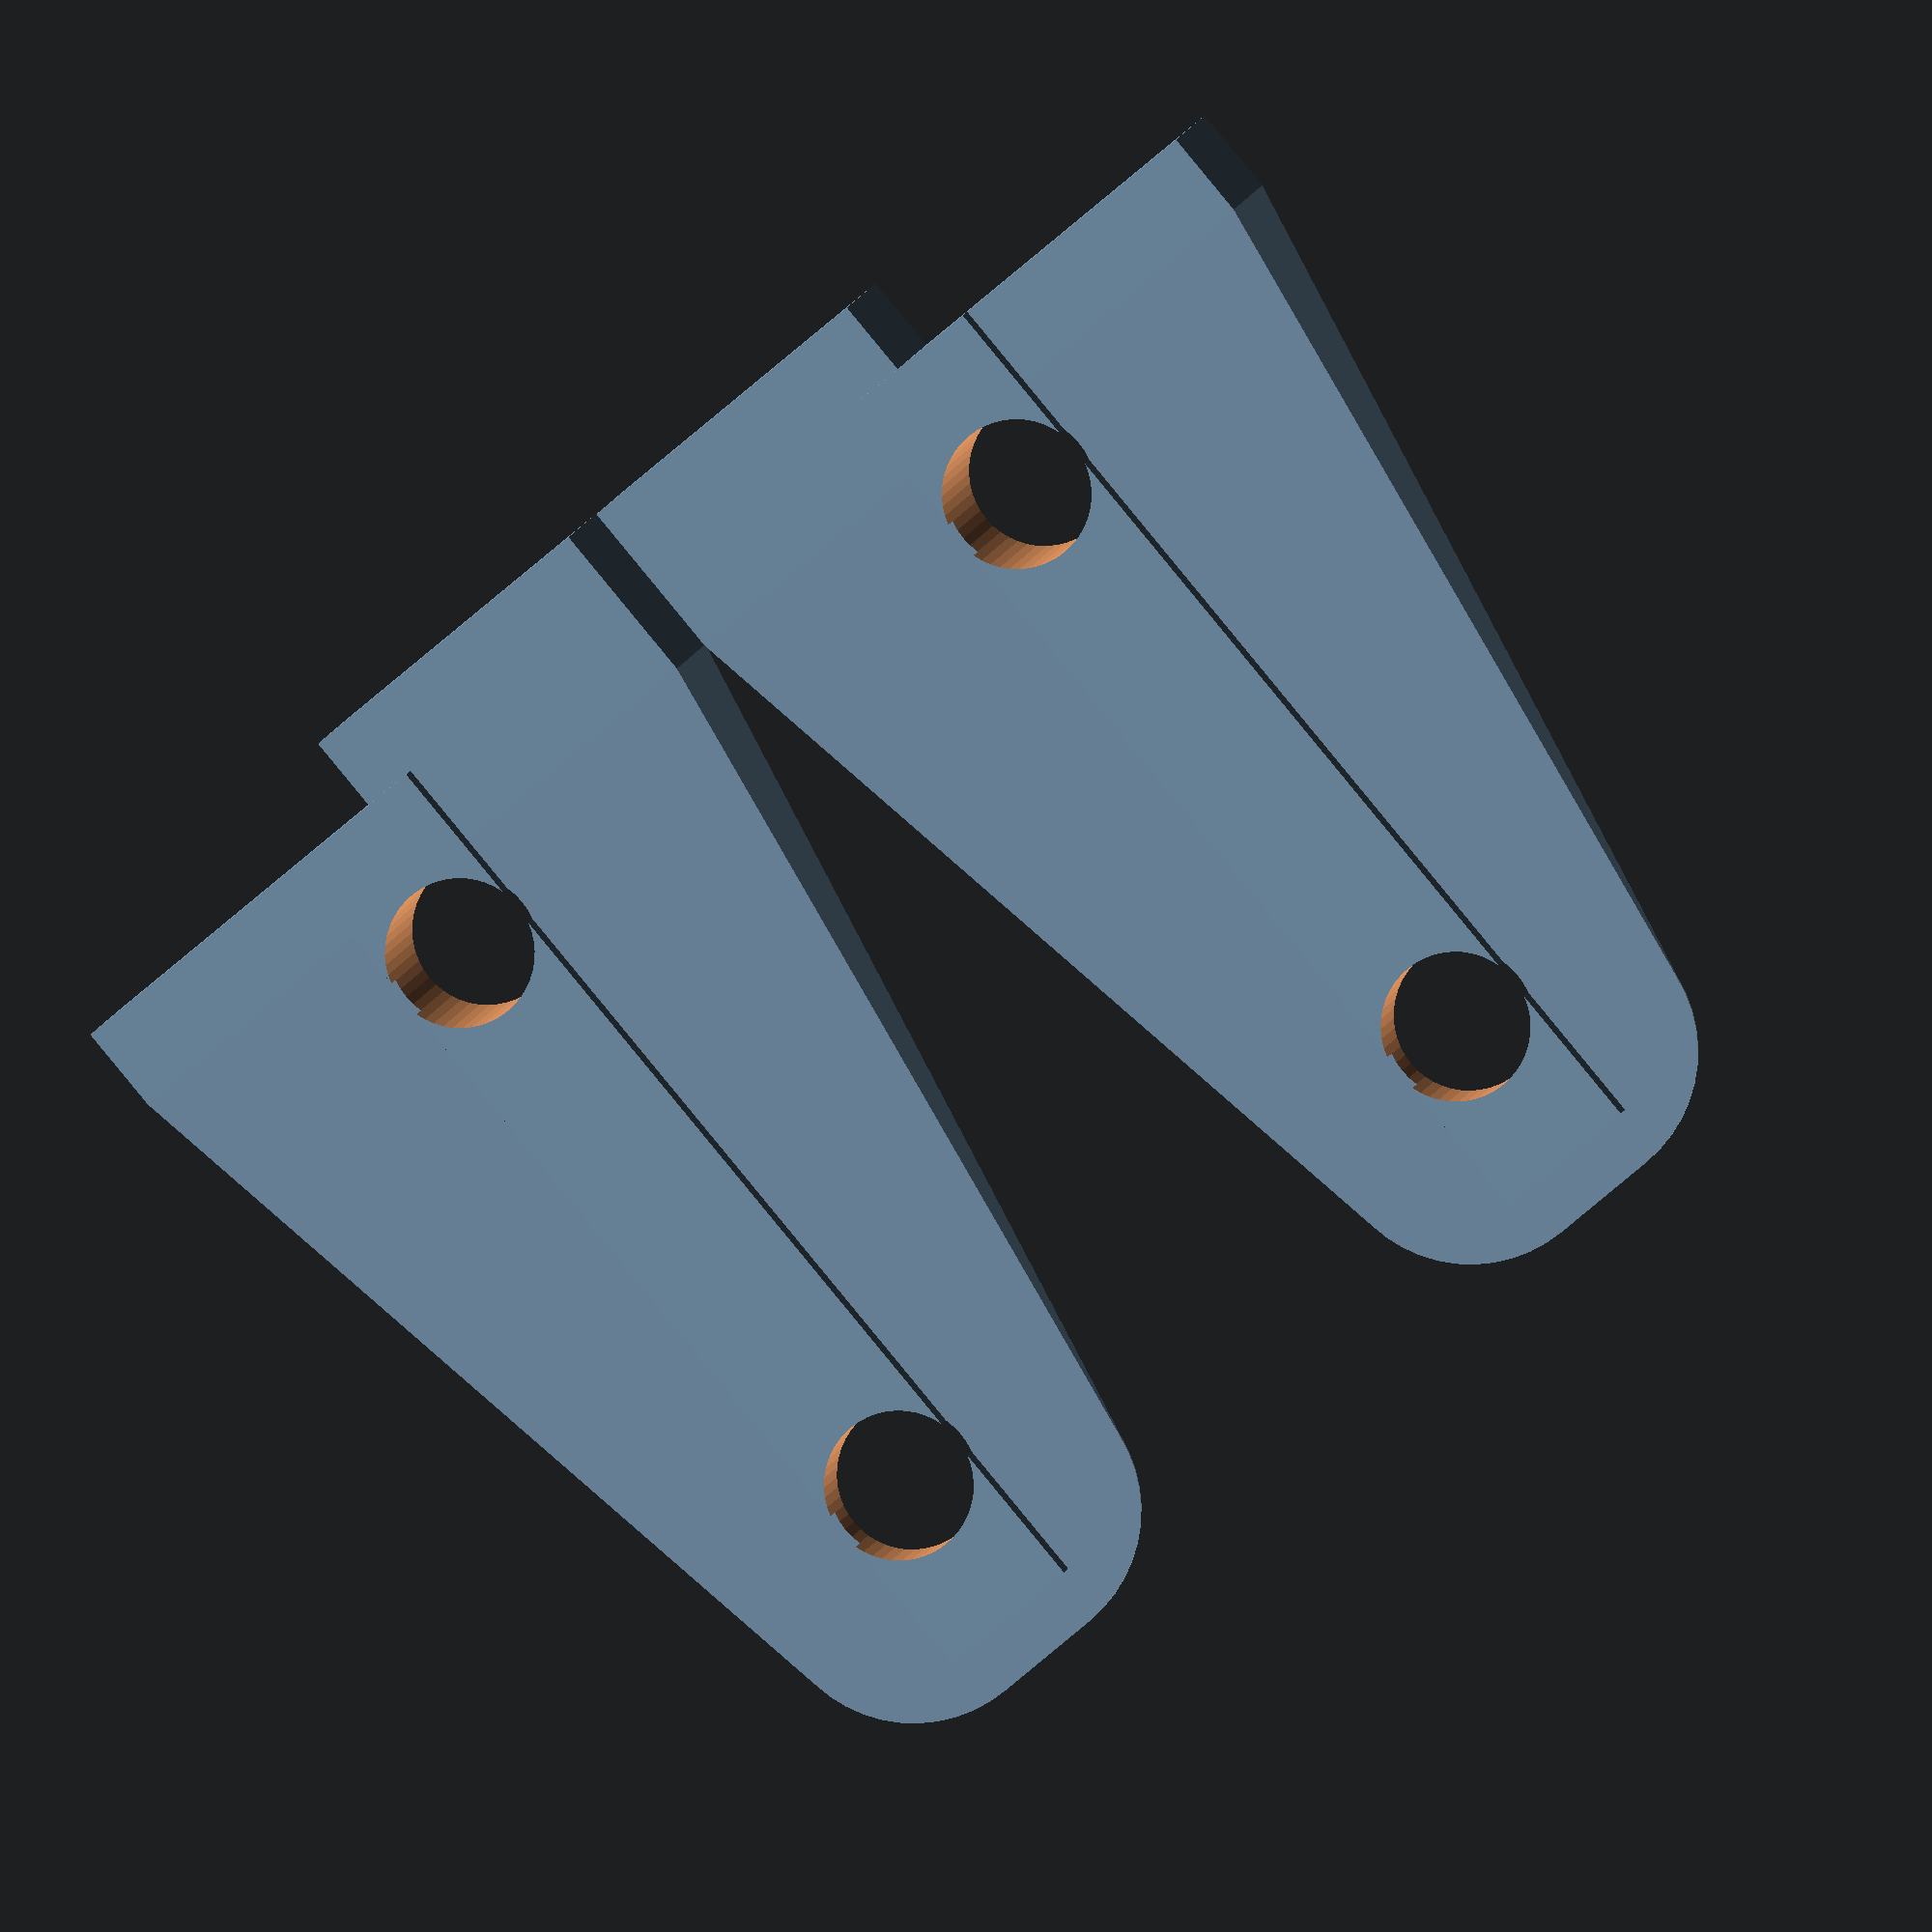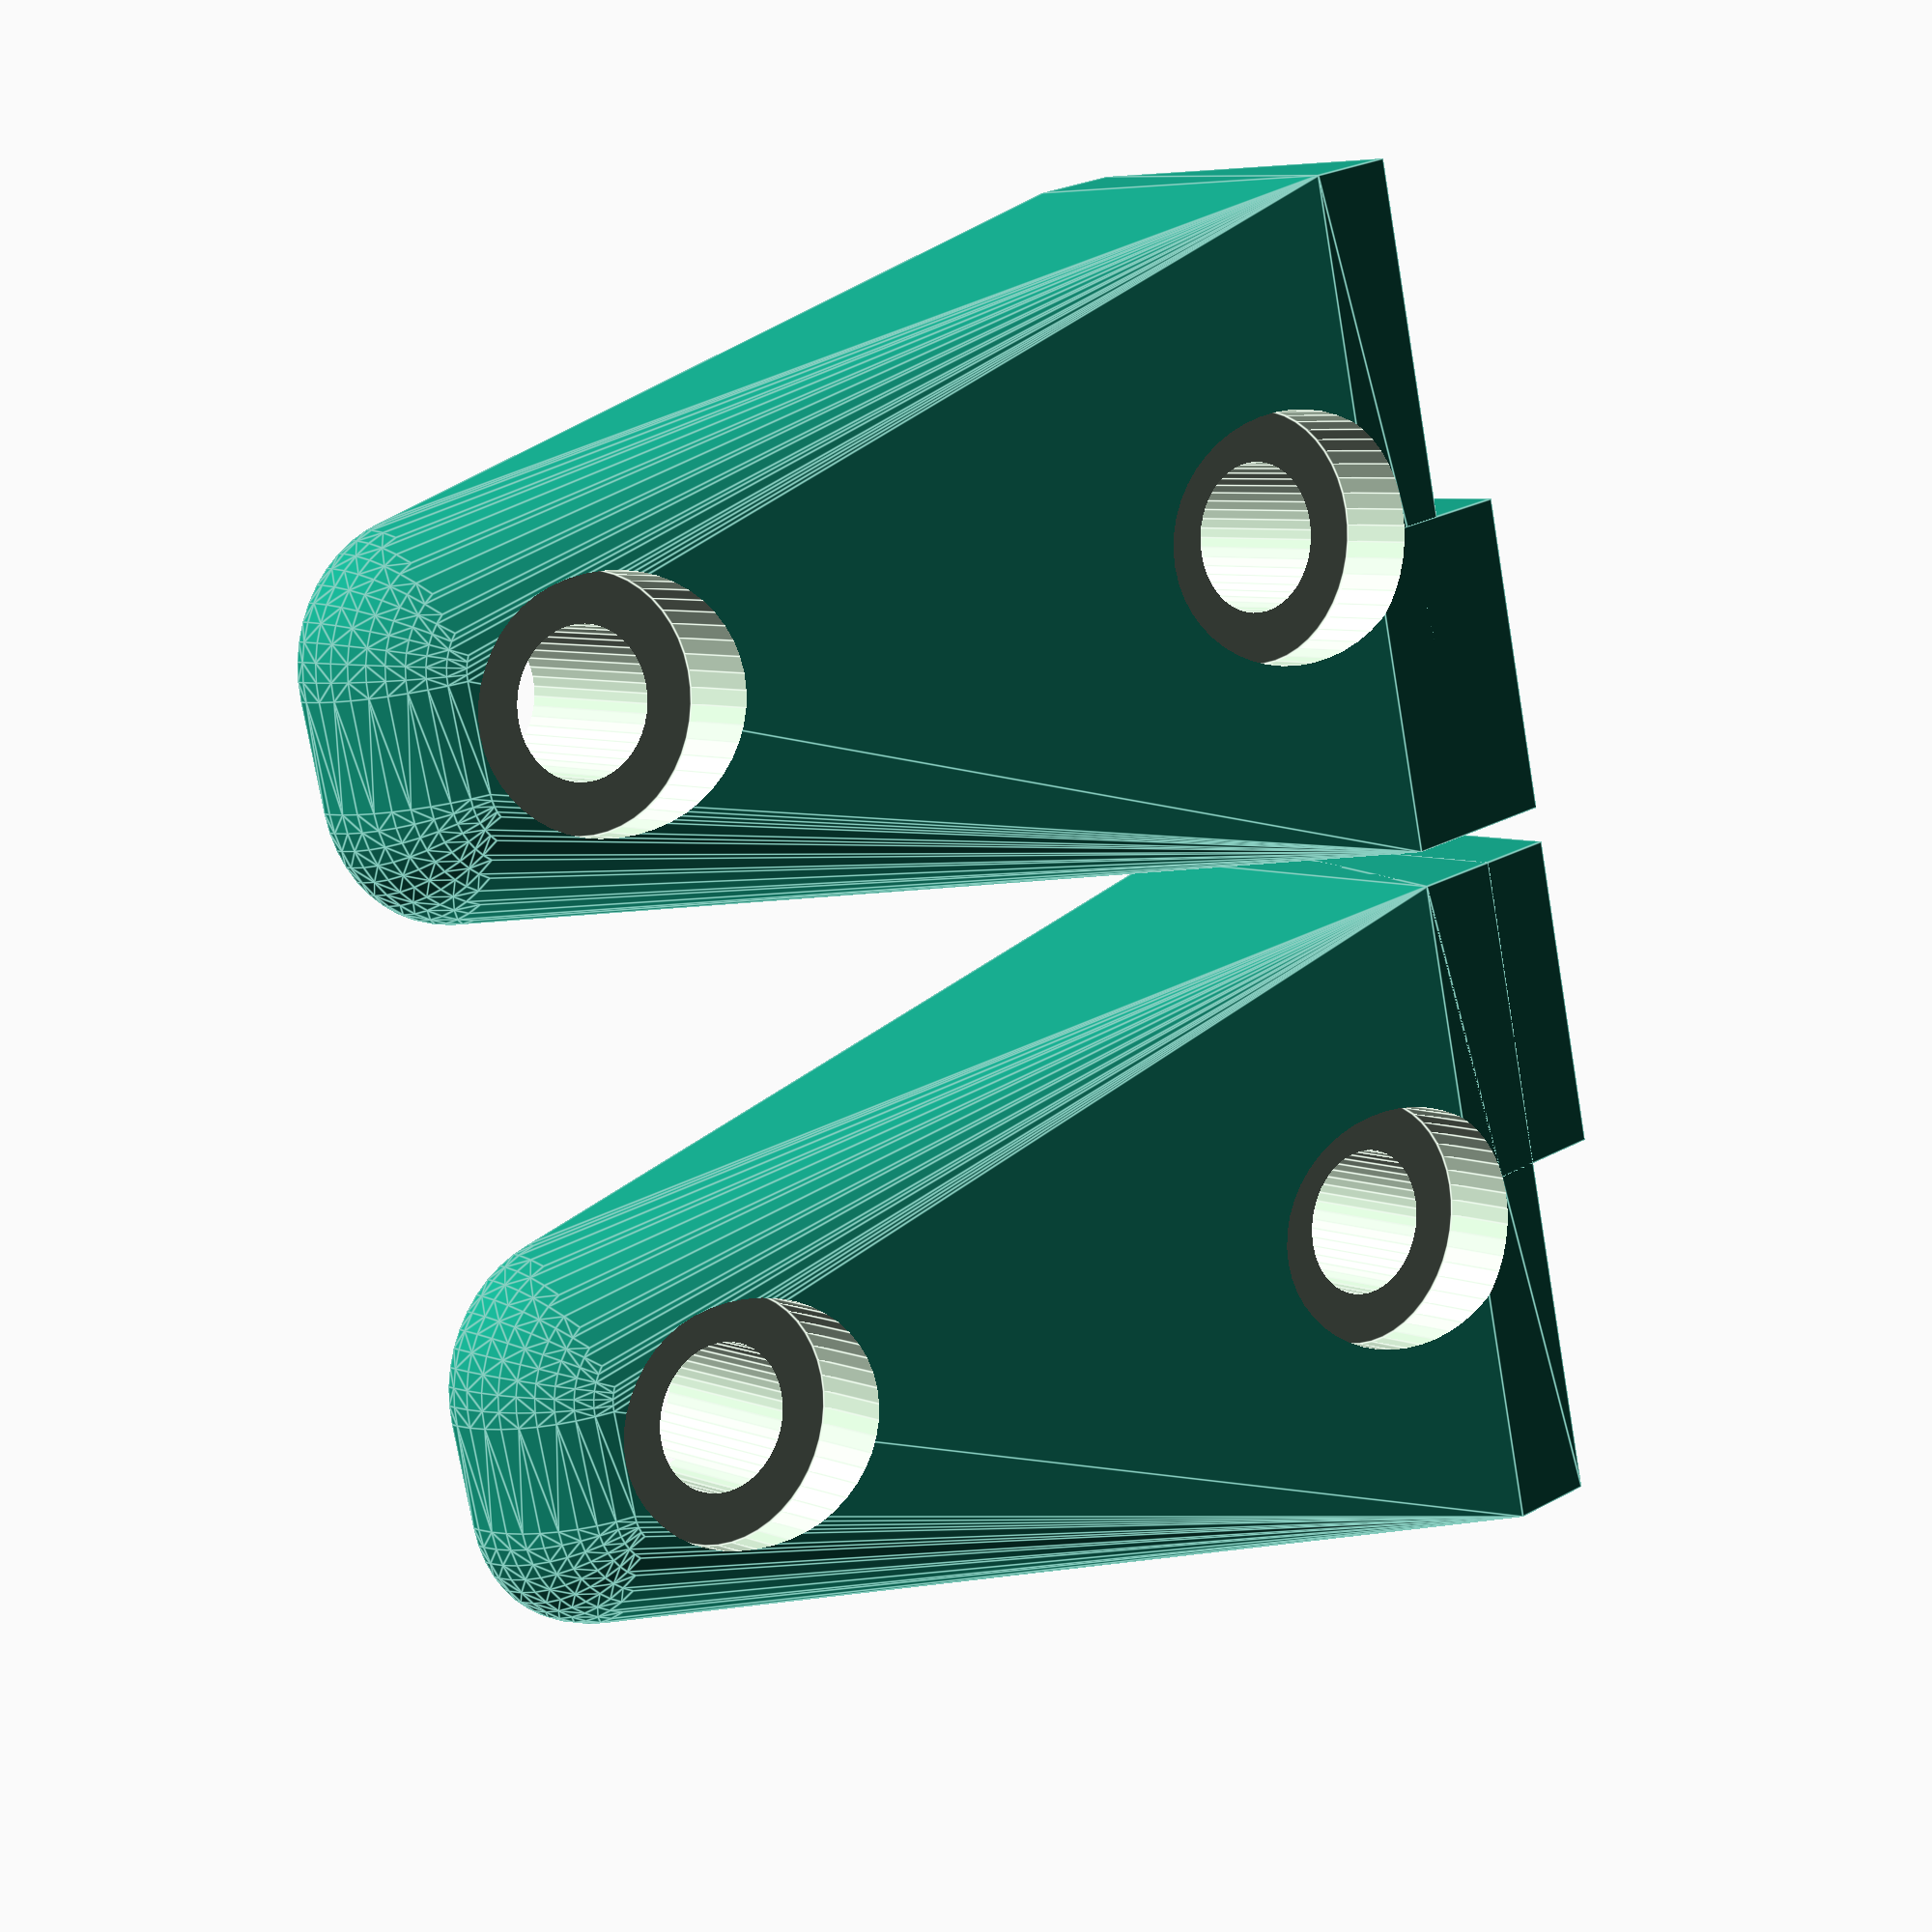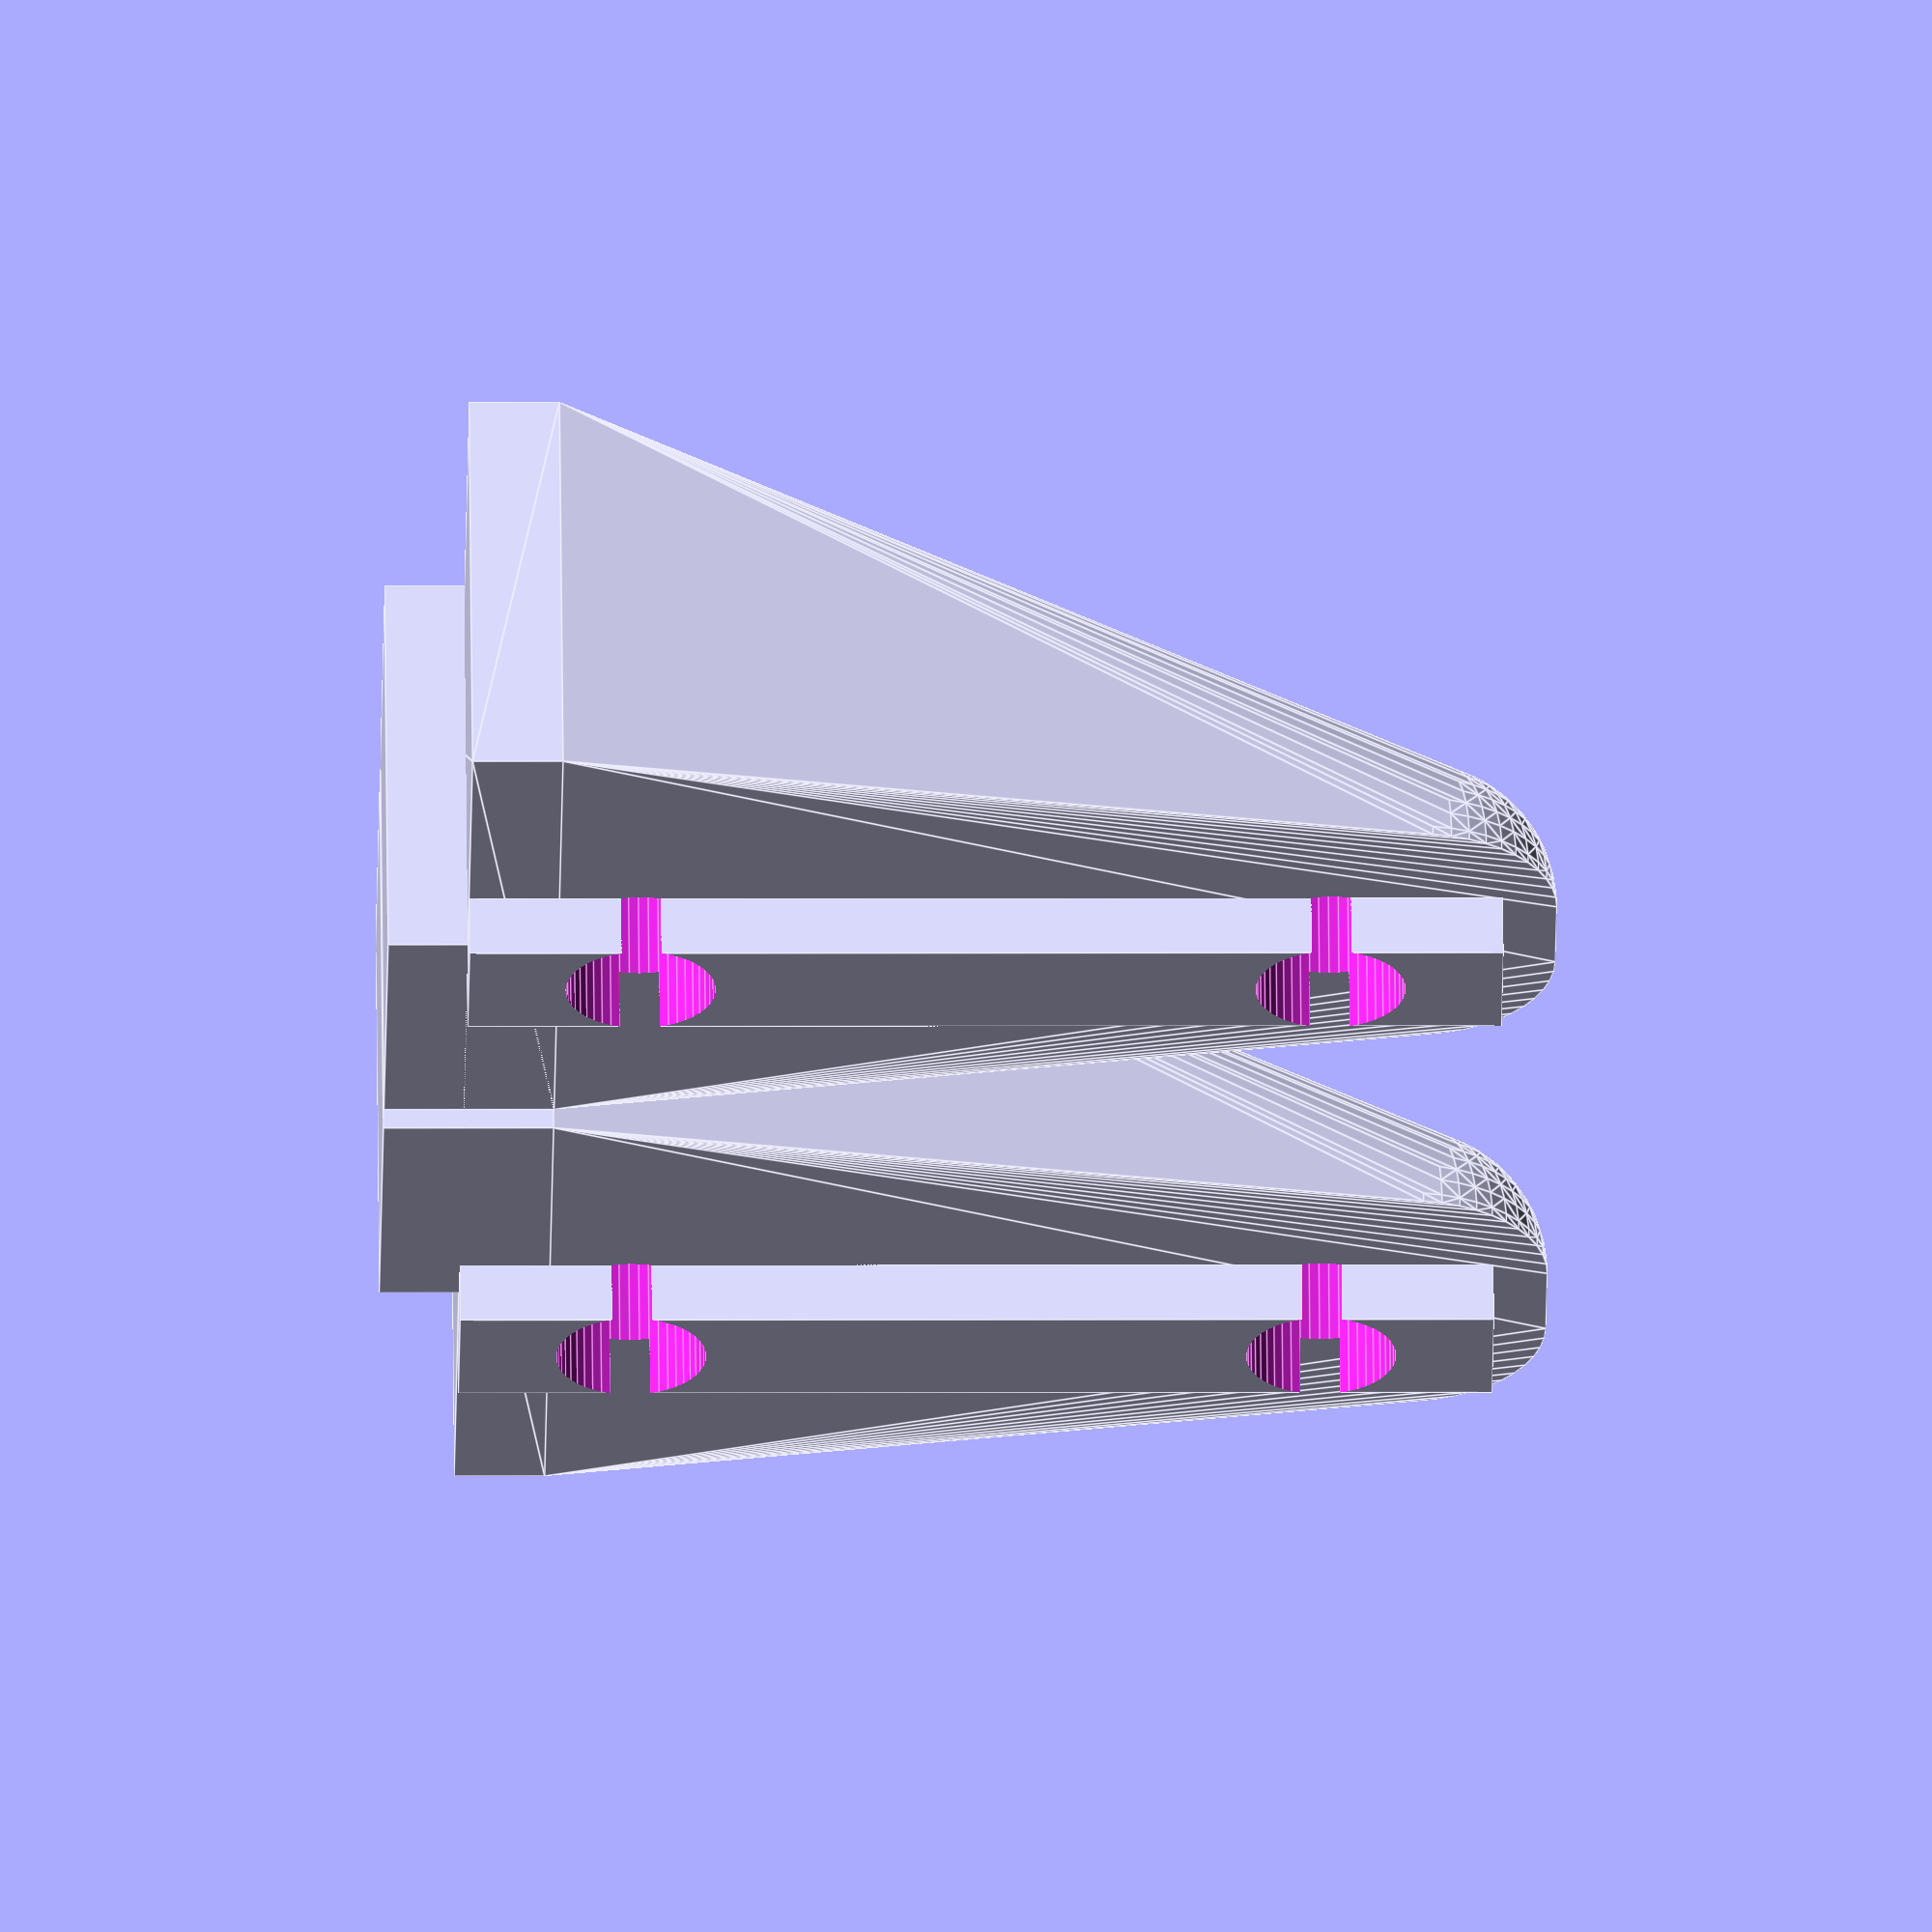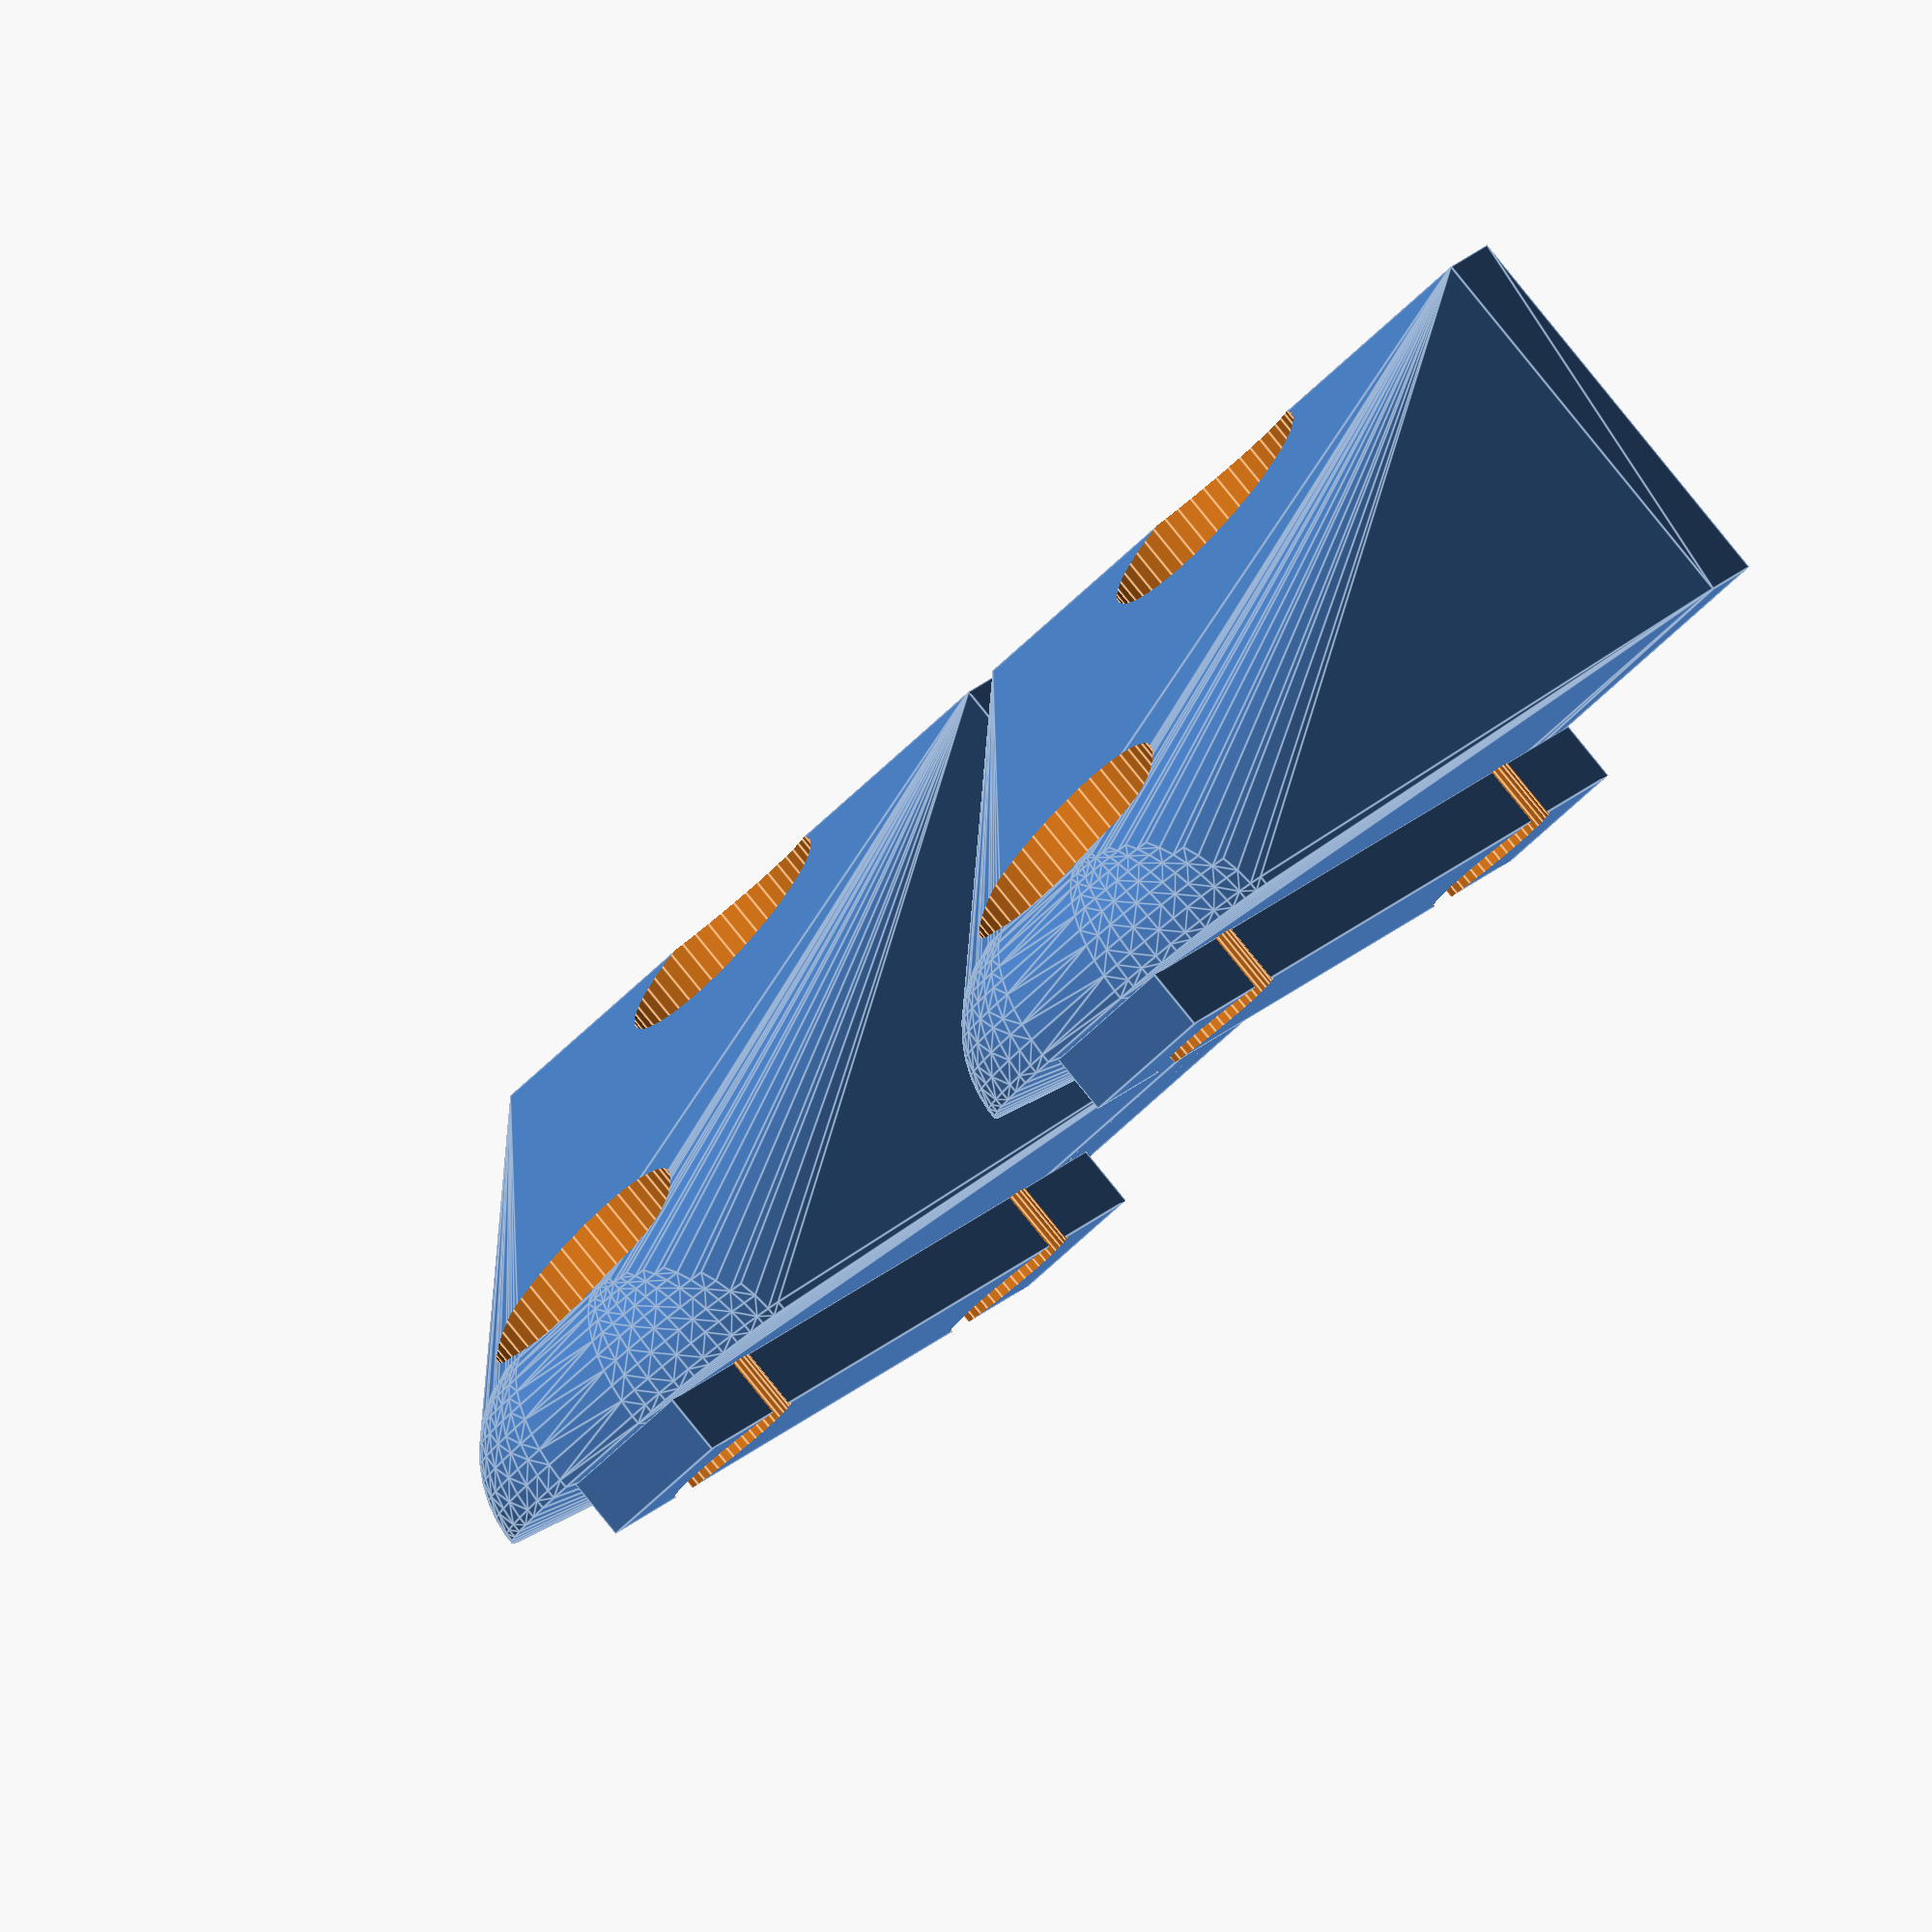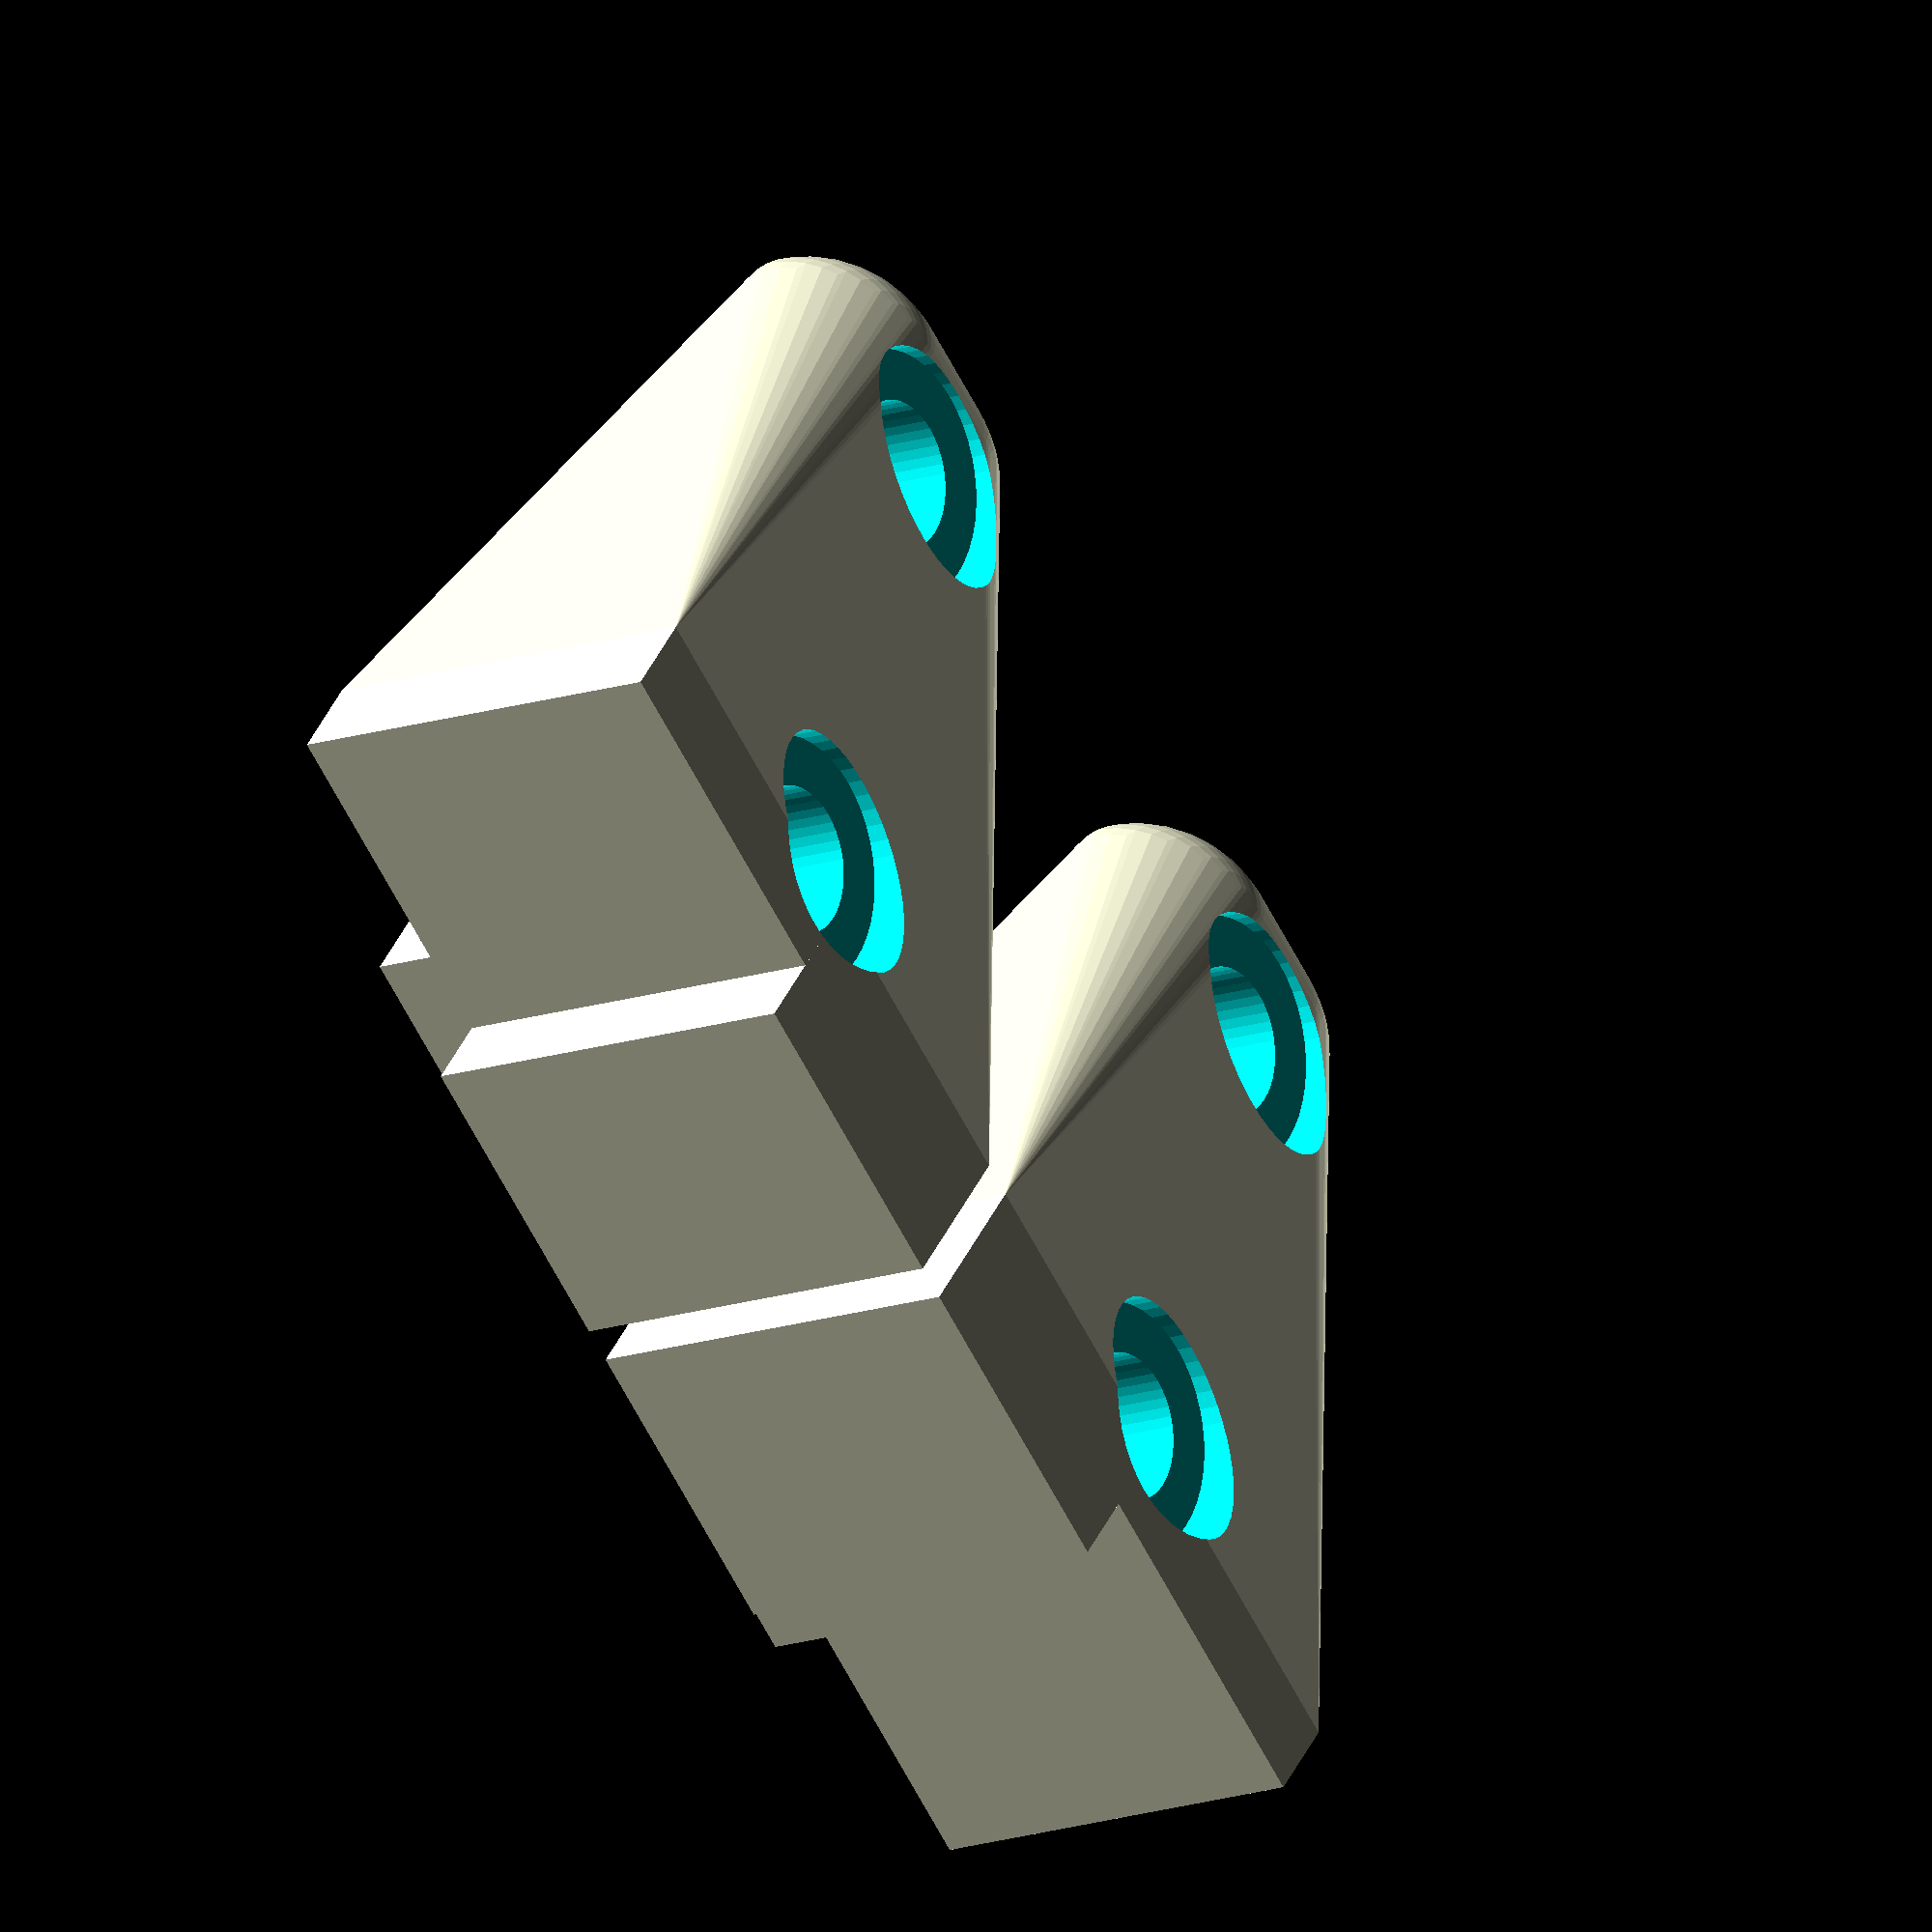
<openscad>
// This endstop trigger acts as trigger for the switches but also
// as mechanical endstop for the carriage to hit (thus not put the load on
// the switch).

$fn=48;
epsilon=0.02;

// TODO: these values are entirely out of thin air. Actually measure
// them on the device.
screw_distance=1.5 * 25.4;
screw_dia=8.3;
screw_head_dia=14;
screw_recess=4.5;

block_length=screw_distance + screw_head_dia+5;
block_thick=23;  // good to go up enough to iht
block_width=38;   // as wide as the aluminum profile.
block_round_radius=8;

rail_thick=3.5;    // The rail in the aluminum extrusion we're sitting in.
rail_wide=8.0;

switch_block_extension=4.4; // how far it extends to engage switch
switch_block_offset=1;    // offset from center

module screw() {
    translate([0,0,-screw_recess]) cylinder(r=screw_head_dia/2, h=screw_recess+10);
    translate([0,0,-30]) cylinder(r=screw_dia/2,h=30);
}

module block(switch_left=true,switch_block_width=block_width/2-switch_block_offset,big_length=block_length/2,small_width=block_width/3) {
    hull() {
	translate([0,-block_width/2,0]) cube([5, block_width, block_thick]);
	translate([block_length-5, 3, 0]) half_sphere(r=block_round_radius);
	translate([block_length-5, -3, 0]) half_sphere(r=block_round_radius);
    }
    
    if (switch_left) {
	translate([-switch_block_extension,switch_block_offset,0]) cube([switch_block_extension+5, switch_block_width, block_thick]);
    } else {
	translate([-switch_block_extension,-switch_block_width-switch_block_offset,0]) cube([switch_block_extension+5, switch_block_width, block_thick]);
    }

    // rail
    translate([0,-rail_wide/2,-rail_thick]) cube([block_length, rail_wide, rail_thick+epsilon]);
}

module endstop_trigger(left_switch=true) {
    difference() {
	block(left_switch);
	translate([(block_length-screw_distance)/2,0,block_thick]) screw();
	translate([(block_length-screw_distance)/2+screw_distance,0,block_thick/2]) screw();
    }
}

module print_flat() {
    rotate([180,0,0]) {
	endstop_trigger(left_switch=true);
	translate([0,block_width+2,0]) endstop_trigger(left_switch=false);
    }
}

// Upright might be more sturdy as we are less pronce to layer delamination
// in the direction  of force (but screw-hole printing is a bit more
// overhang prone).
module print_upright() {
    rotate([0,-90,0]) {
	endstop_trigger(left_switch=true);
	translate([0,block_width+2,0]) endstop_trigger(left_switch=false);
    }
}

module test_fit(left_switch=true) {
    difference() {
	rotate([0,-90,0]) endstop_trigger(left_switch);
	translate([-50,-block_width,-epsilon]) cube([100,100,block_length-8]);
    }
}

module half_sphere(r=1) {
    difference() {
	sphere(r=r);
	translate([0,0,-r/2]) cube([2*r+epsilon,2*r+epsilon,r+epsilon], center=true);
    }
}

//endstop_trigger();
//test_fit(left_switch=false);
//print_flat();
print_upright();


</openscad>
<views>
elev=269.9 azim=264.9 roll=320.5 proj=o view=solid
elev=334.5 azim=165.1 roll=48.8 proj=p view=edges
elev=176.9 azim=303.5 roll=270.9 proj=o view=edges
elev=164.8 azim=226.6 roll=156.4 proj=o view=edges
elev=139.0 azim=209.6 roll=337.1 proj=o view=wireframe
</views>
